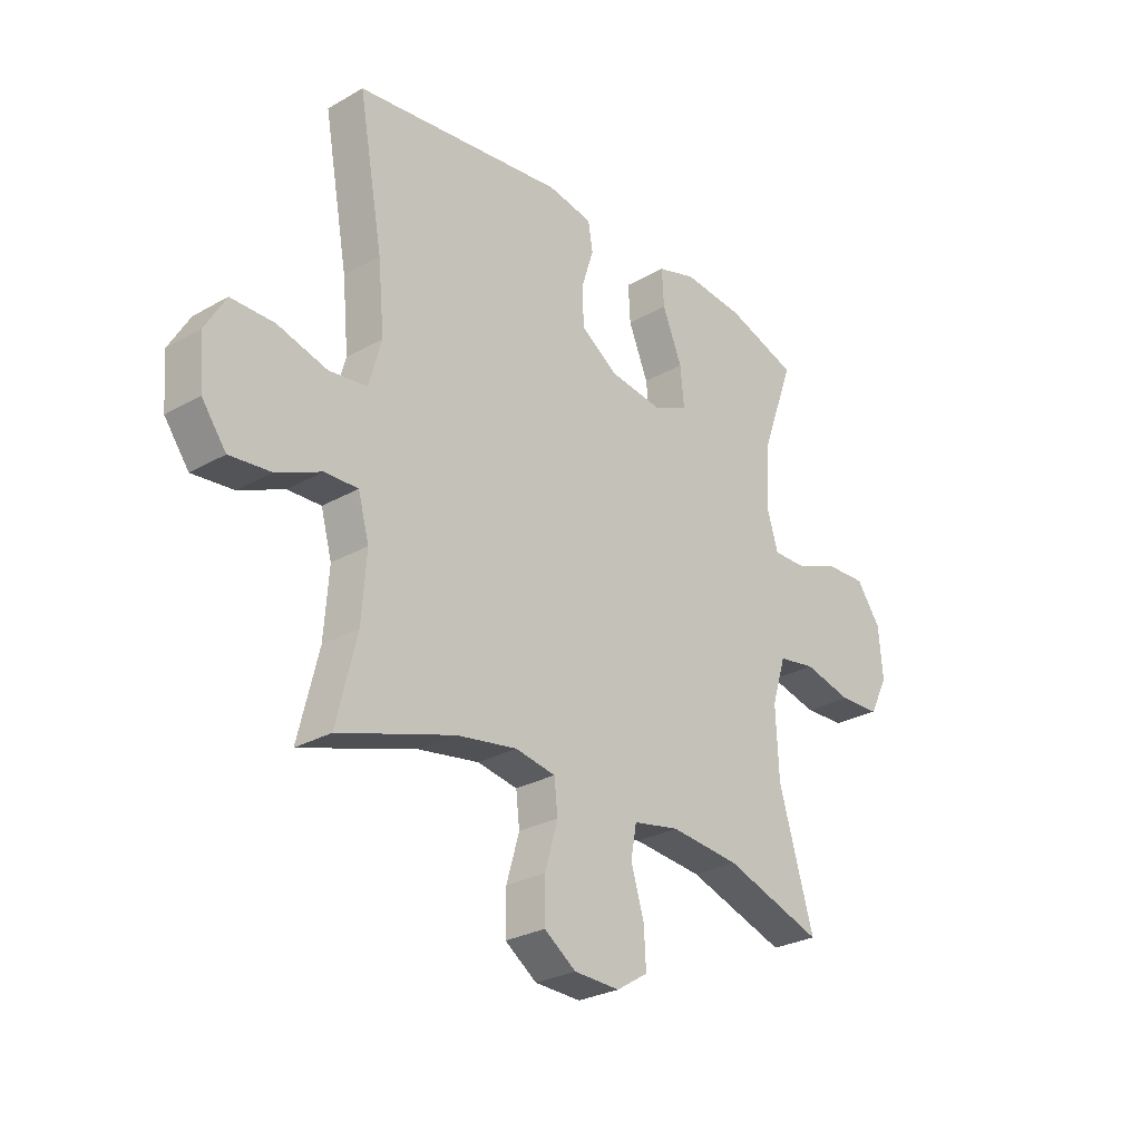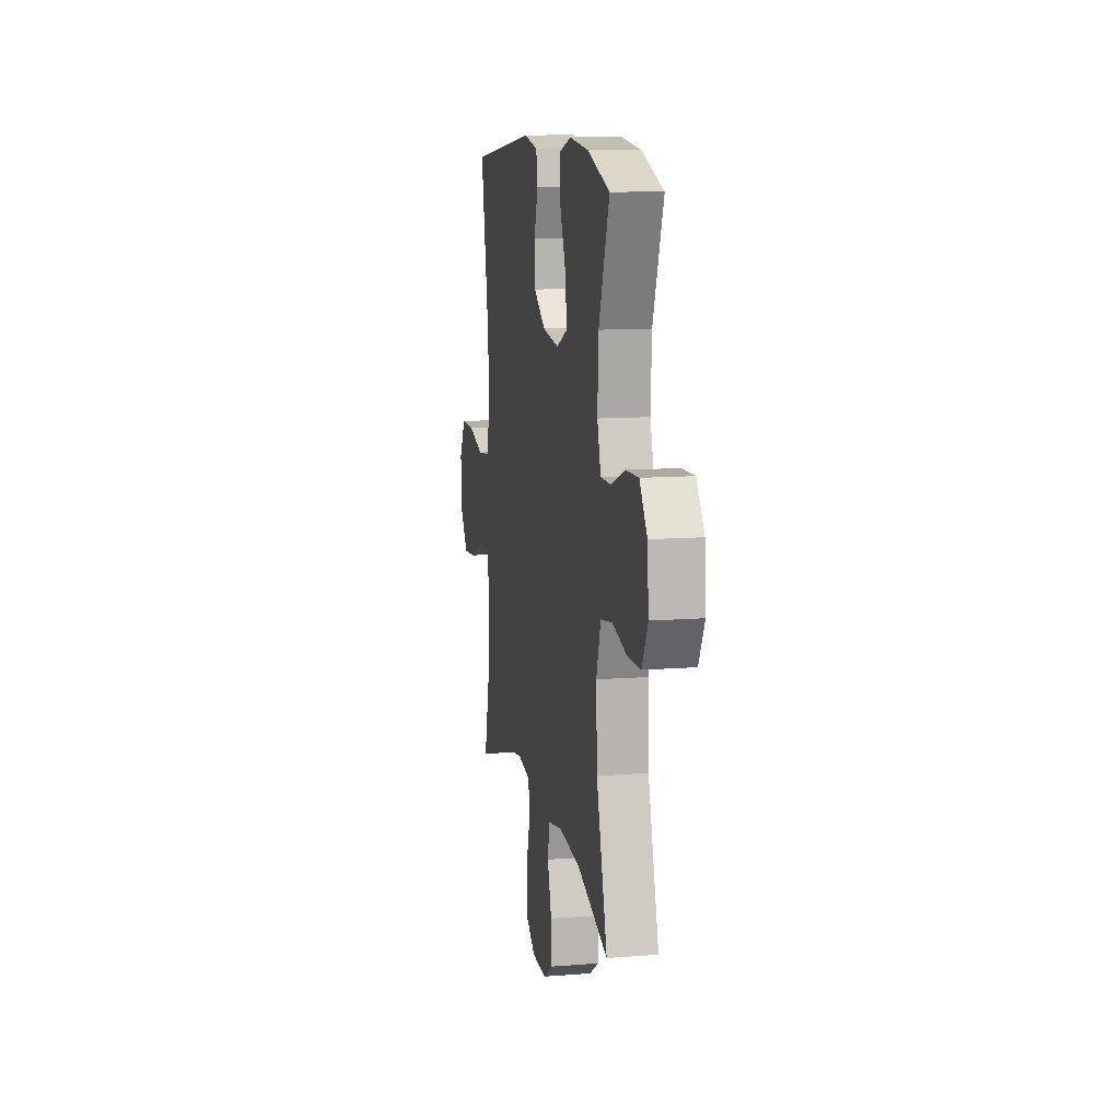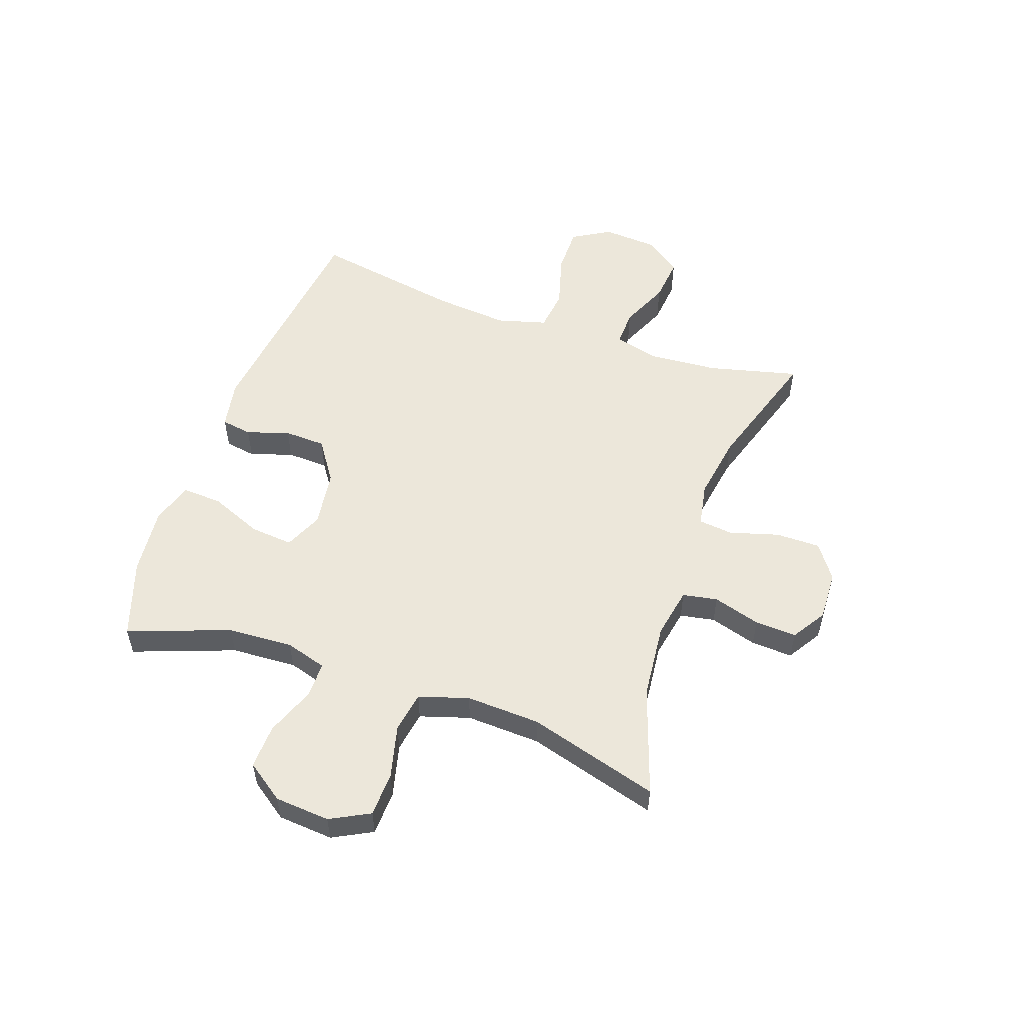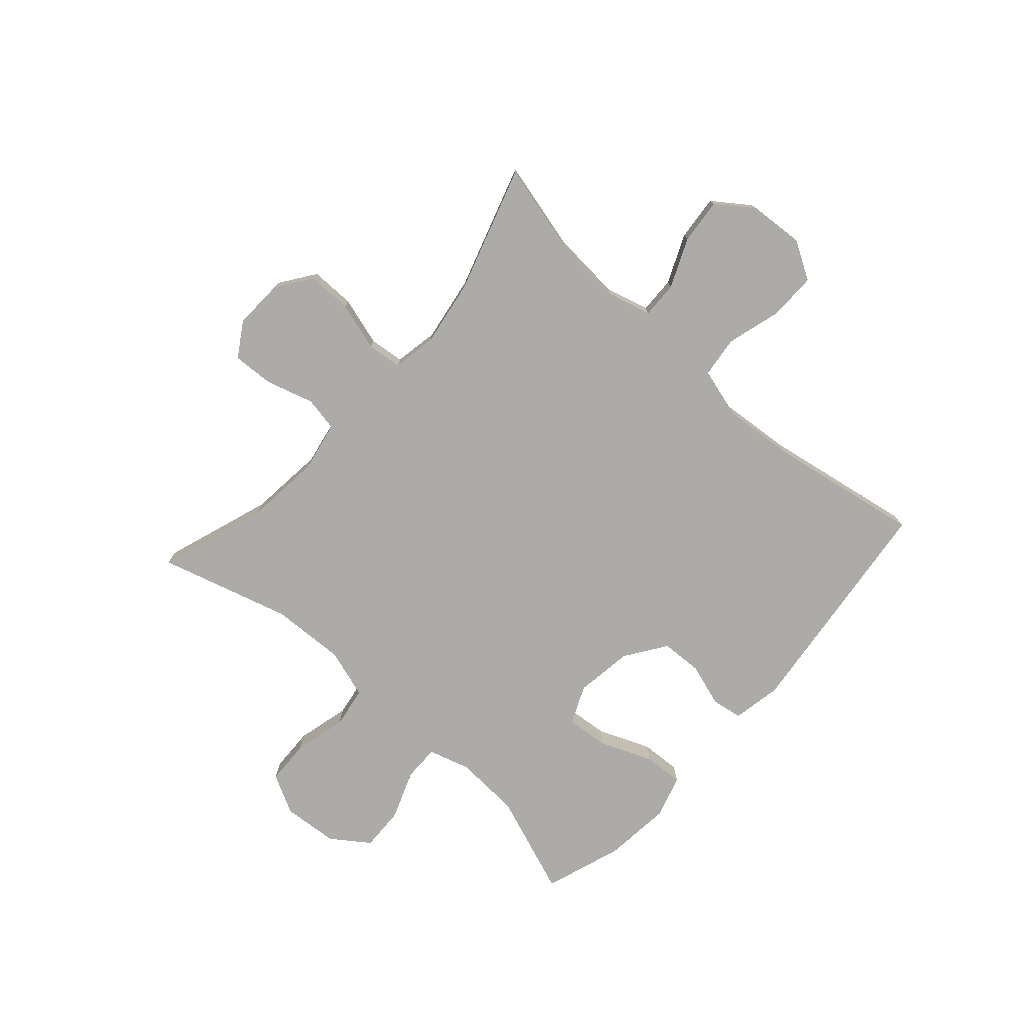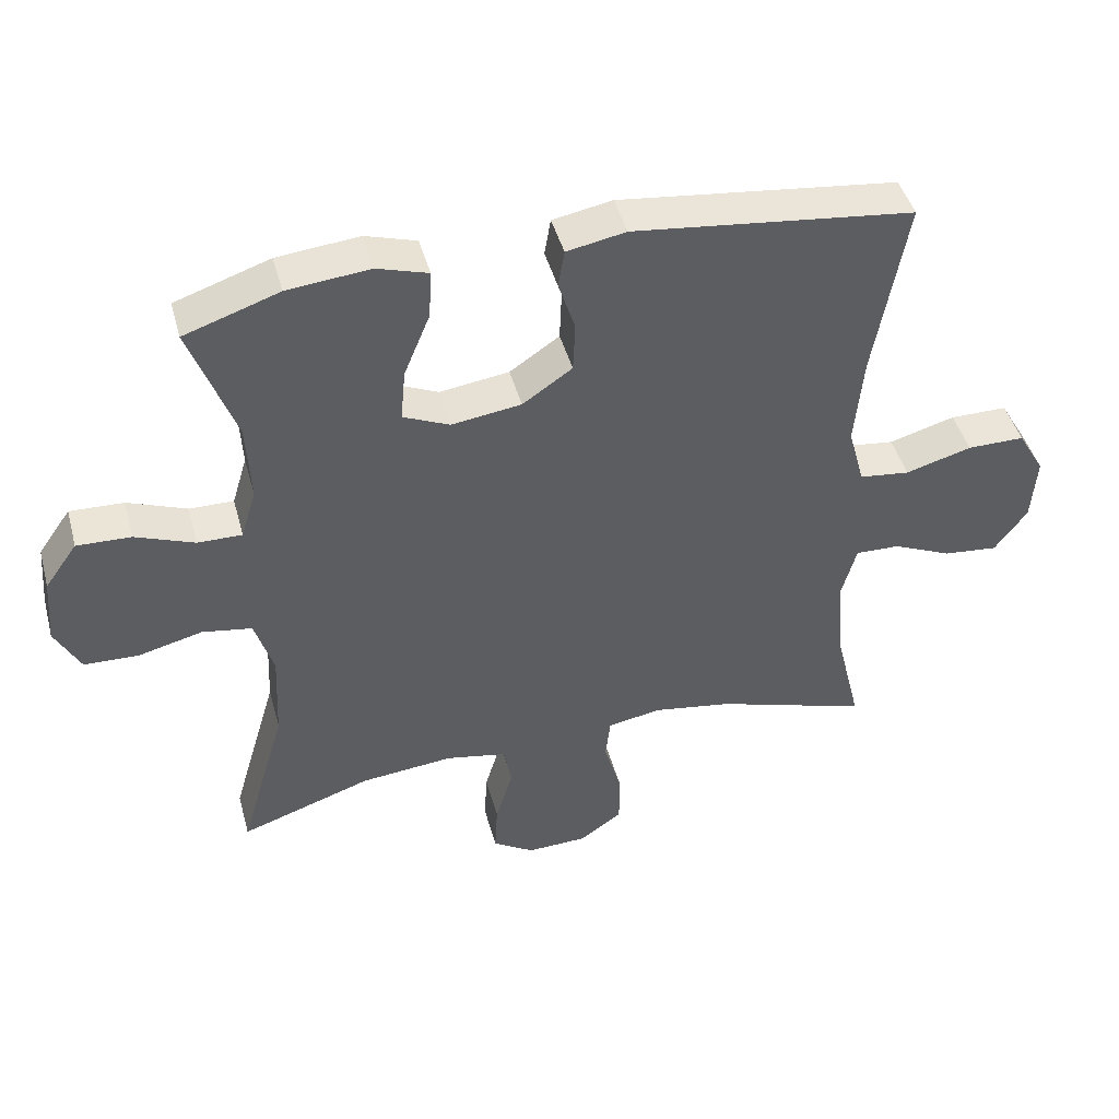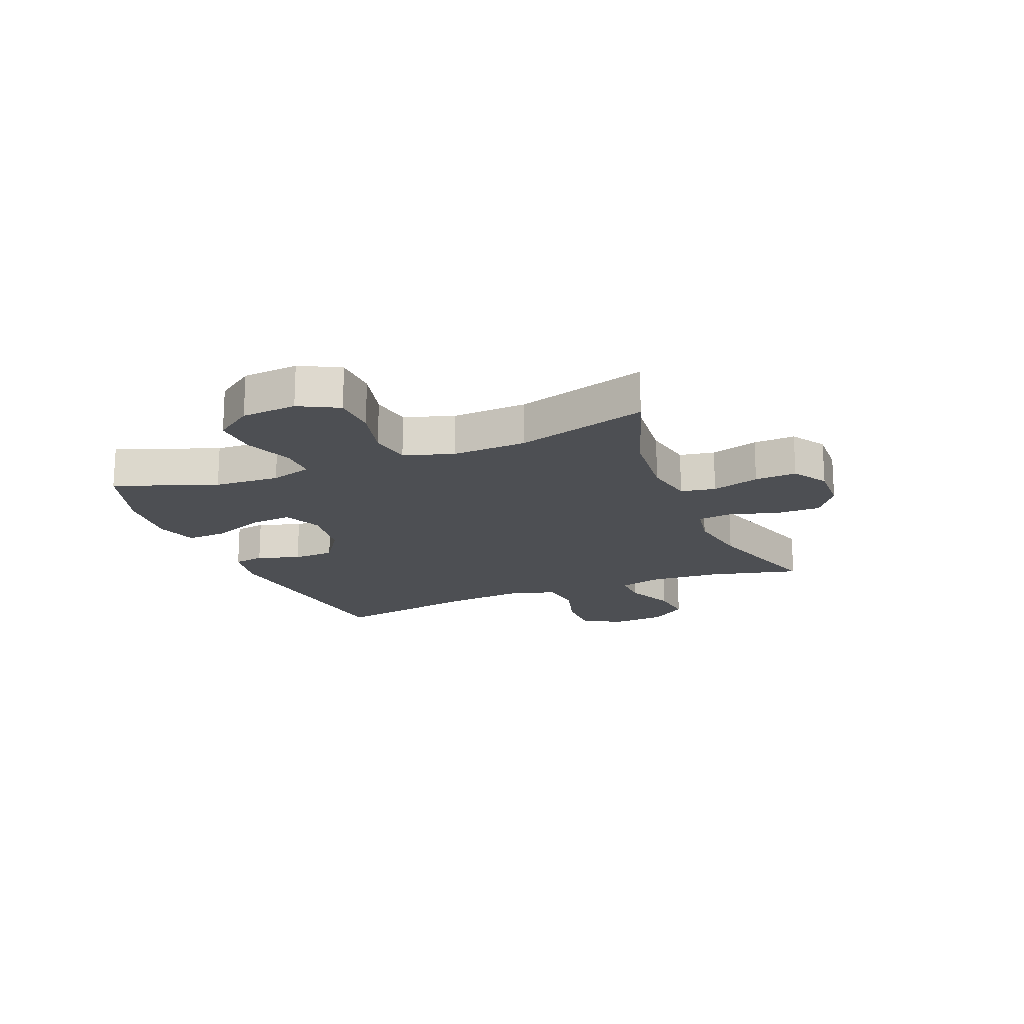
<metadata>
{"format":"obj","ext":"obj","renderer":"f3d","projection":"perspective","resolution":1024,"background":"white","views":[{"elev":-27.6,"azim":-48.8,"up":"+Z"},{"elev":11.5,"azim":79.2,"up":"+Z"},{"elev":53.9,"azim":109.2,"up":"+Y"},{"elev":-76.4,"azim":-132.0,"up":"+Y"},{"elev":45.0,"azim":164.9,"up":"+Z"},{"elev":-17.9,"azim":112.0,"up":"+Y"}]}
</metadata>
<code>
v 0.5 0.07 -0.5
v 0.31 0.07 -0.436
v 0.177 0.07 -0.423
v 0.088 0.07 -0.44
v 0.077 0.07 -0.501
v 0.102 0.07 -0.584
v 0.106 0.07 -0.657
v 0.046 0.07 -0.695
v -0.042 0.07 -0.692
v -0.103 0.07 -0.649
v -0.103 0.07 -0.571
v -0.078 0.07 -0.485
v -0.085 0.07 -0.424
v -0.162 0.07 -0.41
v -0.278 0.07 -0.429
v -0.5 0.07 -0.5
v -0.461 0.07 -0.341
v -0.452 0.07 -0.218
v -0.473 0.07 -0.141
v -0.537 0.07 -0.143
v -0.623 0.07 -0.181
v -0.702 0.07 -0.189
v -0.749 0.07 -0.125
v -0.756 0.07 -0.029
v -0.717 0.07 0.038
v -0.634 0.07 0.038
v -0.538 0.07 0.011
v -0.465 0.07 0.02
v -0.441 0.07 0.107
v -0.453 0.07 0.237
v -0.5 0.07 0.5
v -0.095 0.07 0.549
v -0.009 0.07 0.533
v 0 0.07 0.479
v -0.024 0.07 0.404
v -0.021 0.07 0.331
v 0.051 0.07 0.282
v 0.152 0.07 0.268
v 0.219 0.07 0.298
v 0.212 0.07 0.373
v 0.174 0.07 0.465
v 0.17 0.07 0.535
v 0.244 0.07 0.558
v 0.363 0.07 0.546
v 0.5 0.07 0.5
v 0.435 0.07 0.322
v 0.429 0.07 0.207
v 0.451 0.07 0.134
v 0.515 0.07 0.135
v 0.6 0.07 0.168
v 0.678 0.07 0.171
v 0.725 0.07 0.105
v 0.733 0.07 0.008
v 0.697 0.07 -0.061
v 0.619 0.07 -0.064
v 0.526 0.07 -0.041
v 0.454 0.07 -0.053
v 0.427 0.07 -0.14
v 0.433 0.07 -0.27
v 0.5 0 -0.5
v 0.31 0 -0.436
v 0.177 0 -0.423
v 0.088 0 -0.44
v 0.077 0 -0.501
v 0.102 0 -0.584
v 0.106 0 -0.657
v 0.046 0 -0.695
v -0.042 0 -0.692
v -0.103 0 -0.649
v -0.103 0 -0.571
v -0.078 0 -0.485
v -0.085 0 -0.424
v -0.162 0 -0.41
v -0.278 0 -0.429
v -0.5 0 -0.5
v -0.461 0 -0.341
v -0.452 0 -0.218
v -0.473 0 -0.141
v -0.537 0 -0.143
v -0.623 0 -0.181
v -0.702 0 -0.189
v -0.749 0 -0.125
v -0.756 0 -0.029
v -0.717 0 0.038
v -0.634 0 0.038
v -0.538 0 0.011
v -0.465 0 0.02
v -0.441 0 0.107
v -0.453 0 0.237
v -0.5 0 0.5
v -0.095 0 0.549
v -0.009 0 0.533
v 0 0 0.479
v -0.024 0 0.404
v -0.021 0 0.331
v 0.051 0 0.282
v 0.152 0 0.268
v 0.219 0 0.298
v 0.212 0 0.373
v 0.174 0 0.465
v 0.17 0 0.535
v 0.244 0 0.558
v 0.363 0 0.546
v 0.5 0 0.5
v 0.435 0 0.322
v 0.429 0 0.207
v 0.451 0 0.134
v 0.515 0 0.135
v 0.6 0 0.168
v 0.678 0 0.171
v 0.725 0 0.105
v 0.733 0 0.008
v 0.697 0 -0.061
v 0.619 0 -0.064
v 0.526 0 -0.041
v 0.454 0 -0.053
v 0.427 0 -0.14
v 0.433 0 -0.27
f 54 55 56
f 53 54 56
f 52 53 56
f 51 52 56
f 50 51 56
f 49 50 56
f 48 49 56 57
f 47 48 57 58
f 44 45 46
f 43 44 46
f 42 43 46
f 41 42 46
f 40 41 46
f 39 40 46 47
f 38 39 47 58
f 33 34 35
f 32 33 35
f 31 32 35
f 30 31 35
f 29 30 35 36
f 28 29 36 37
f 25 26 27
f 24 25 27
f 23 24 27
f 22 23 27
f 21 22 27
f 20 21 27
f 19 20 27 28
f 38 58 59
f 37 38 59
f 28 37 59
f 19 28 59
f 18 19 59
f 10 11 12
f 9 10 12
f 8 9 12
f 7 8 12
f 6 7 12
f 5 6 12
f 4 5 12 13
f 3 4 13 14
f 59 1 2
f 59 2 3
f 18 59 3
f 17 18 3
f 17 3 14
f 17 14 15
f 15 16 17
f 115 114 113
f 115 113 112
f 115 112 111
f 115 111 110
f 115 110 109
f 115 109 108
f 116 115 108 107
f 117 116 107 106
f 105 104 103
f 105 103 102
f 105 102 101
f 105 101 100
f 105 100 99
f 106 105 99 98
f 117 106 98 97
f 94 93 92
f 94 92 91
f 94 91 90
f 94 90 89
f 95 94 89 88
f 96 95 88 87
f 86 85 84
f 86 84 83
f 86 83 82
f 86 82 81
f 86 81 80
f 86 80 79
f 87 86 79 78
f 118 117 97
f 118 97 96
f 118 96 87
f 118 87 78
f 118 78 77
f 71 70 69
f 71 69 68
f 71 68 67
f 71 67 66
f 71 66 65
f 71 65 64
f 72 71 64 63
f 73 72 63 62
f 61 60 118
f 62 61 118
f 62 118 77
f 62 77 76
f 73 62 76
f 74 73 76
f 76 75 74
f 1 60 61 2
f 2 61 62 3
f 3 62 63 4
f 4 63 64 5
f 5 64 65 6
f 6 65 66 7
f 7 66 67 8
f 8 67 68 9
f 9 68 69 10
f 10 69 70 11
f 11 70 71 12
f 12 71 72 13
f 13 72 73 14
f 14 73 74 15
f 15 74 75 16
f 16 75 76 17
f 17 76 77 18
f 18 77 78 19
f 19 78 79 20
f 20 79 80 21
f 21 80 81 22
f 22 81 82 23
f 23 82 83 24
f 24 83 84 25
f 25 84 85 26
f 26 85 86 27
f 27 86 87 28
f 28 87 88 29
f 29 88 89 30
f 30 89 90 31
f 31 90 91 32
f 32 91 92 33
f 33 92 93 34
f 34 93 94 35
f 35 94 95 36
f 36 95 96 37
f 37 96 97 38
f 38 97 98 39
f 39 98 99 40
f 40 99 100 41
f 41 100 101 42
f 42 101 102 43
f 43 102 103 44
f 44 103 104 45
f 45 104 105 46
f 46 105 106 47
f 47 106 107 48
f 48 107 108 49
f 49 108 109 50
f 50 109 110 51
f 51 110 111 52
f 52 111 112 53
f 53 112 113 54
f 54 113 114 55
f 55 114 115 56
f 56 115 116 57
f 57 116 117 58
f 58 117 118 59
f 59 118 60 1

</code>
